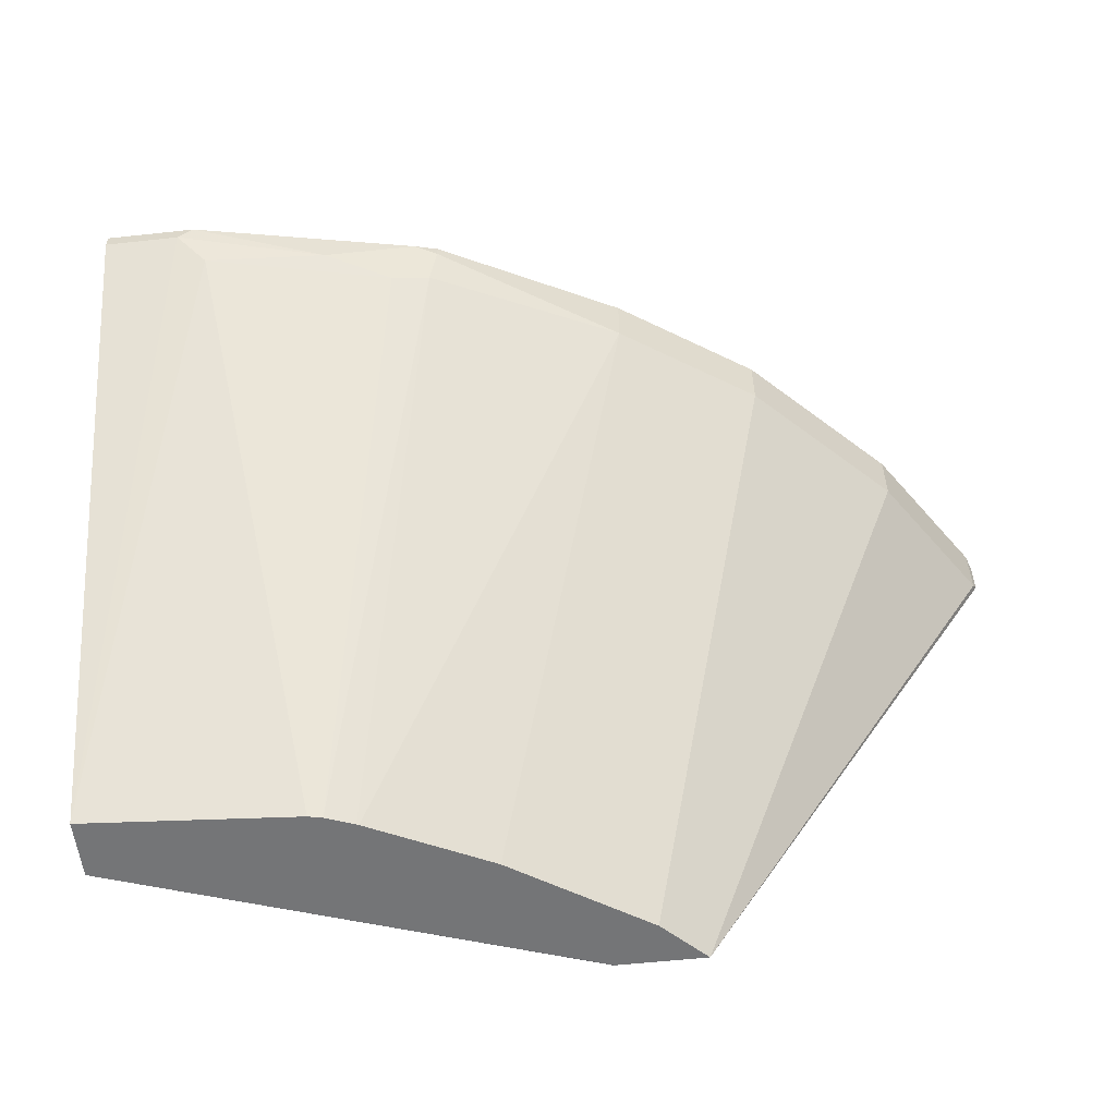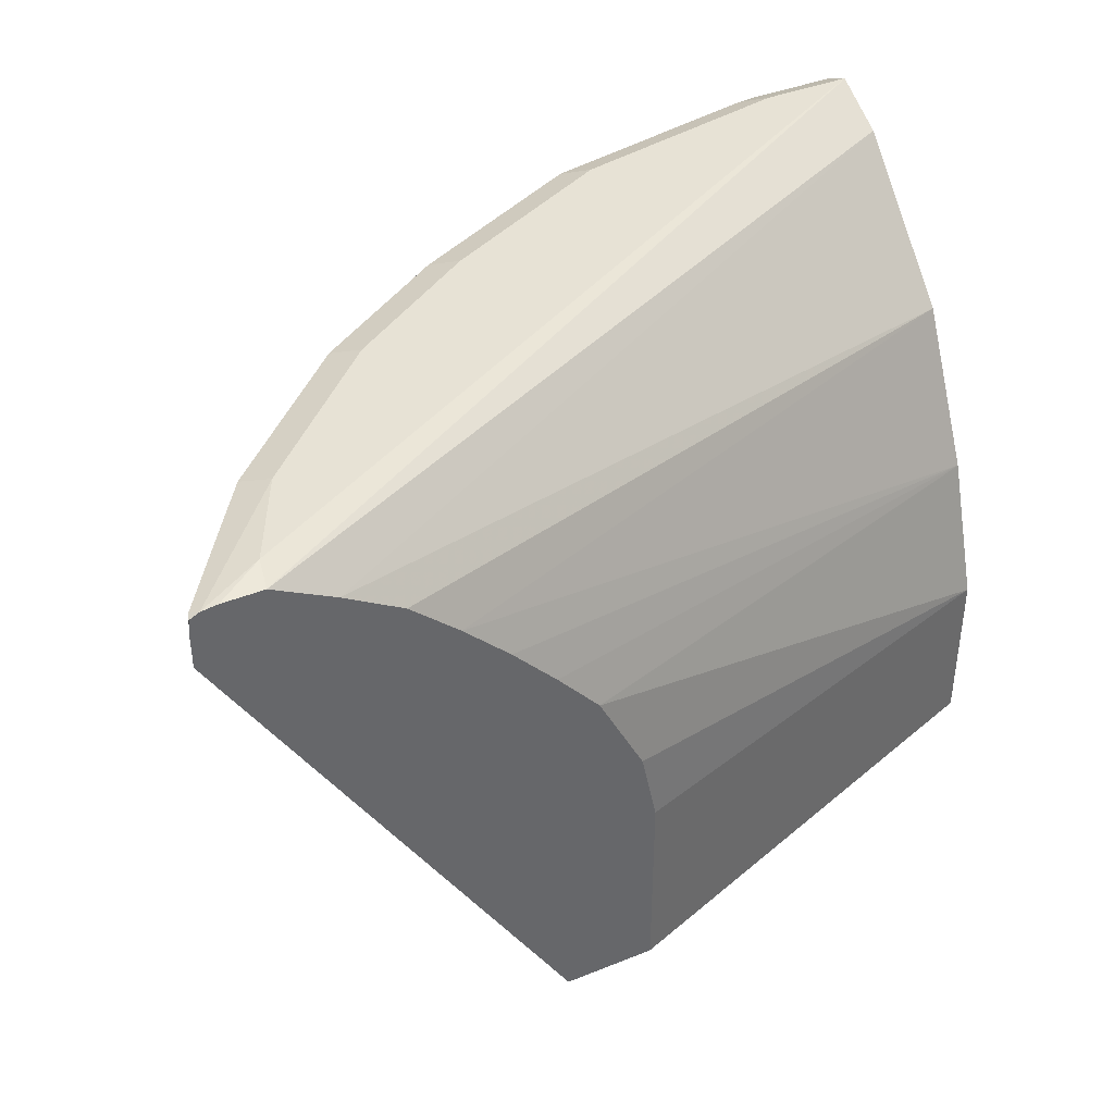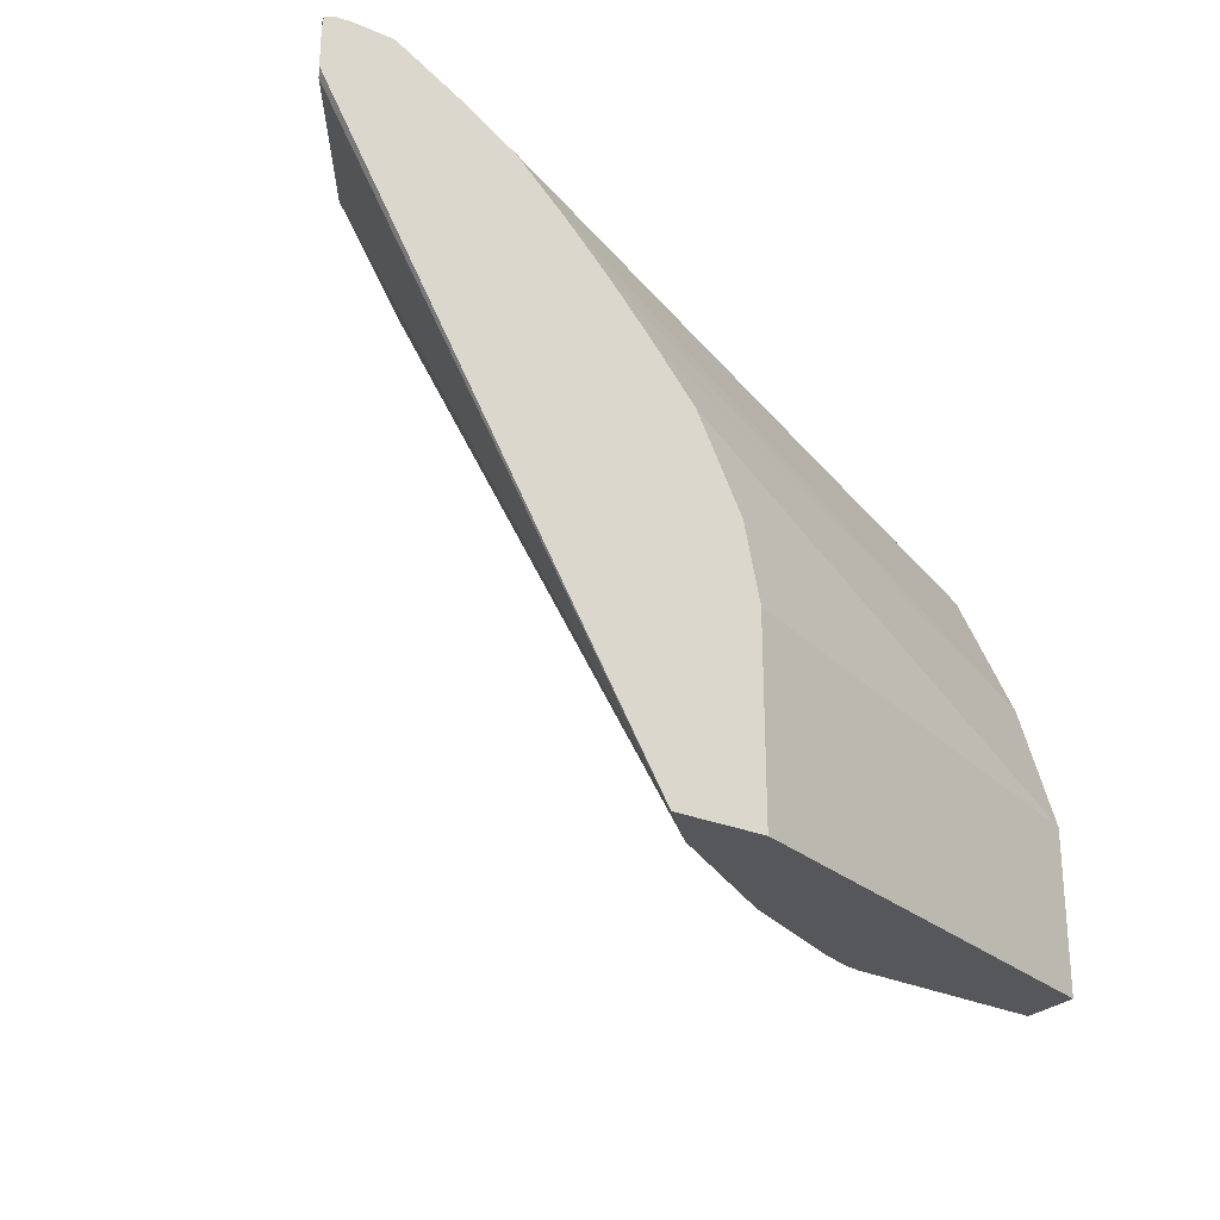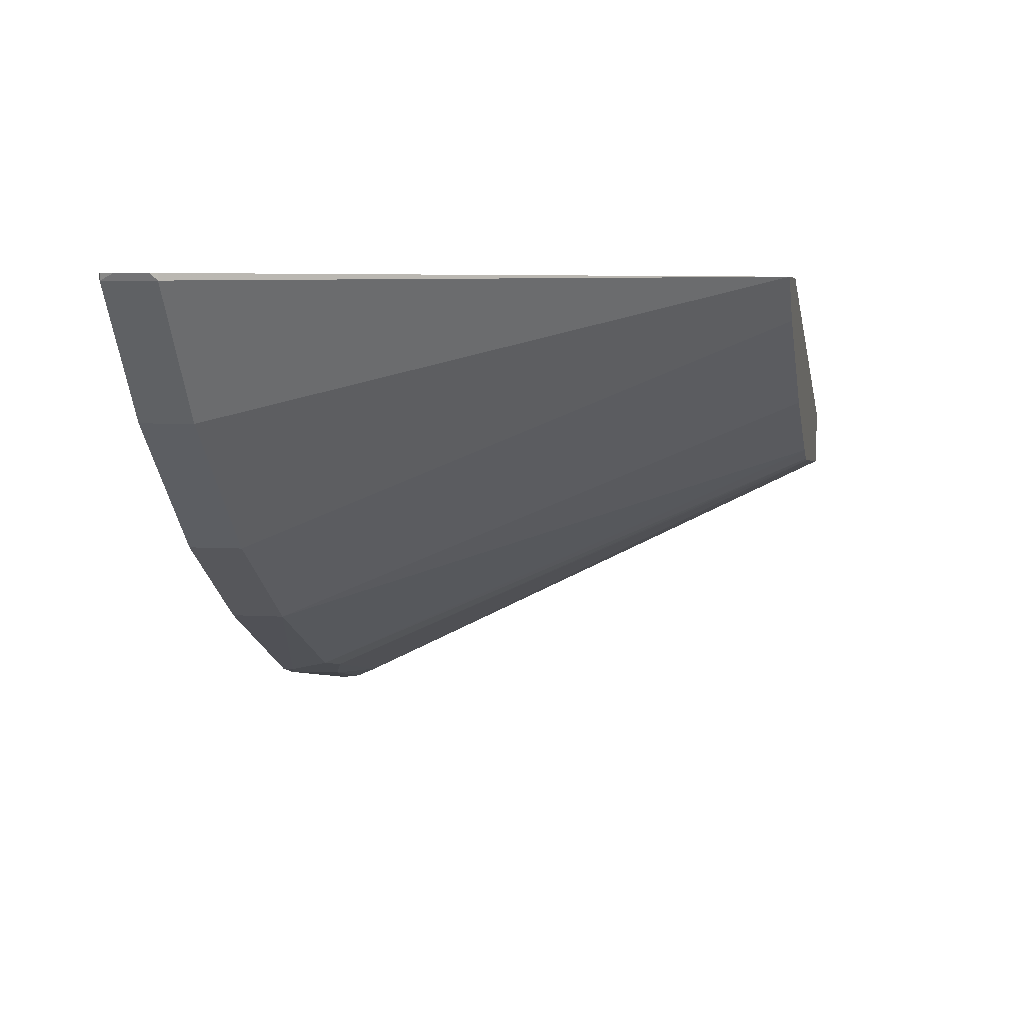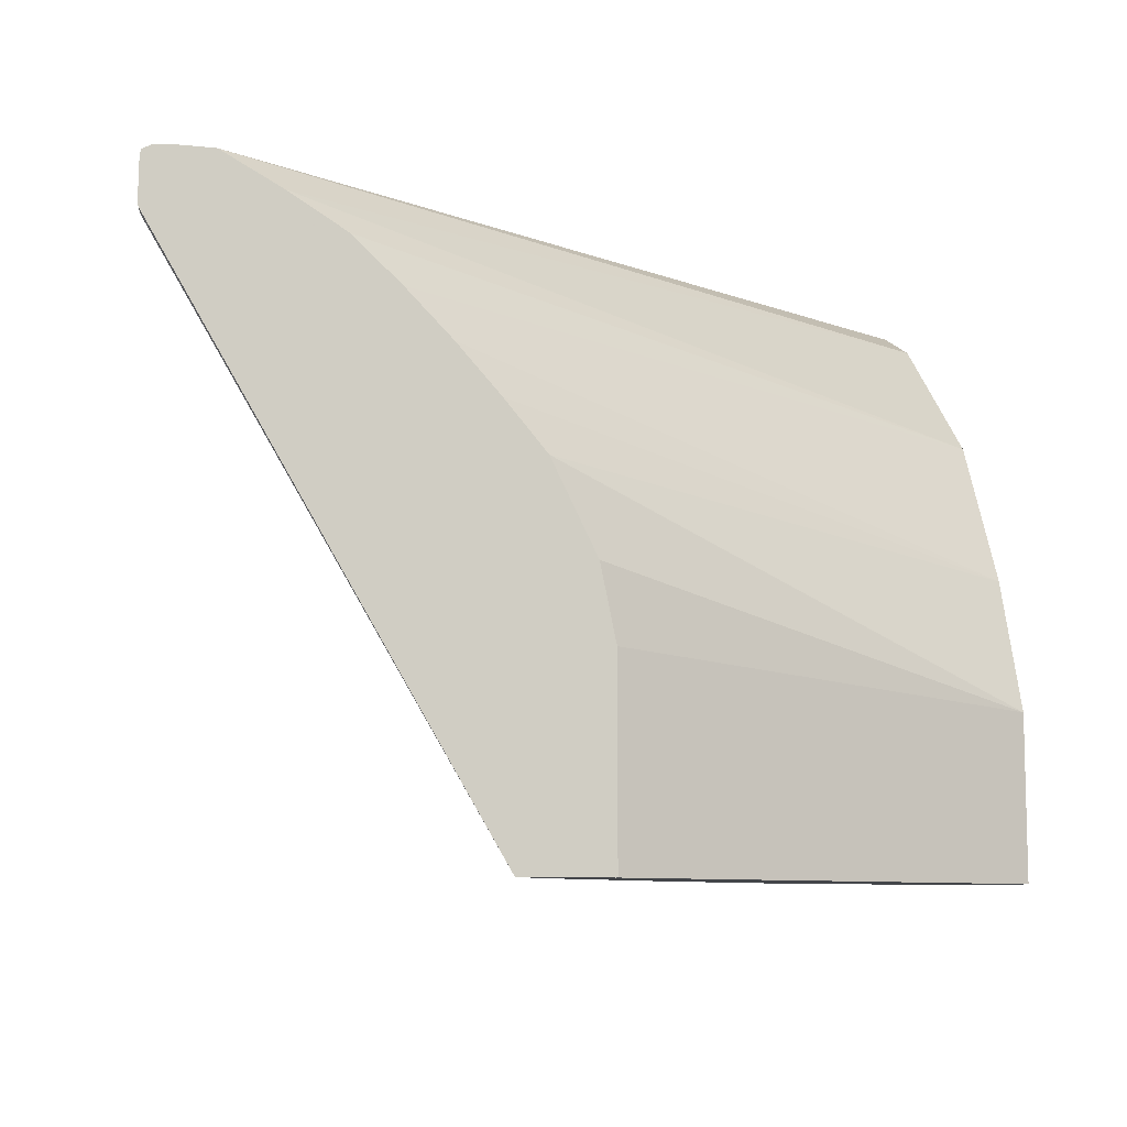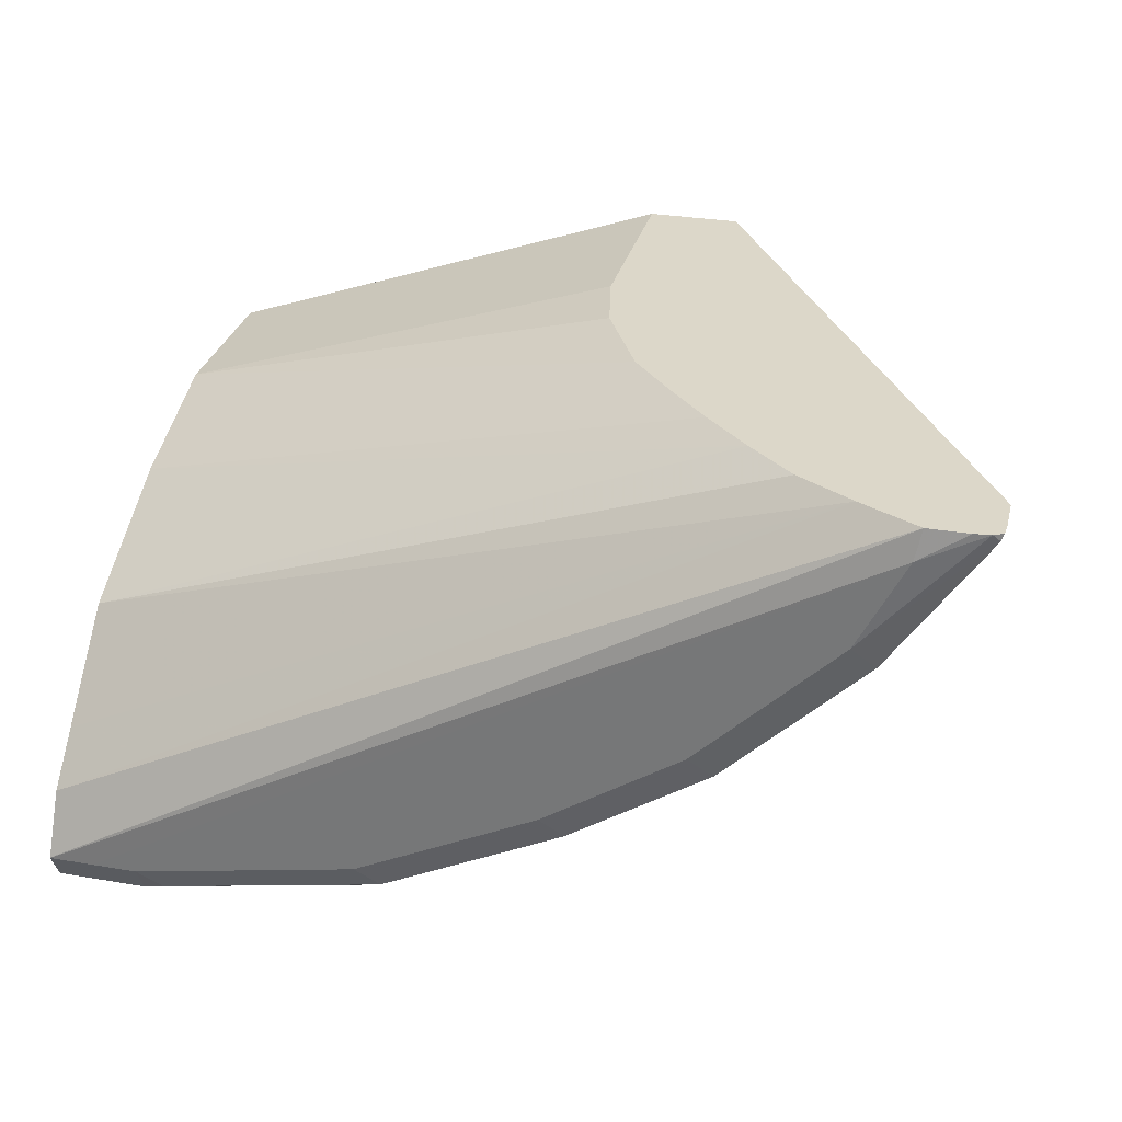
<metadata>
{"format":"obj","ext":"obj","renderer":"f3d","projection":"perspective","resolution":1024,"background":"white","views":[{"elev":-56.4,"azim":-173.5,"up":"+Y"},{"elev":40.3,"azim":-26.3,"up":"+Y"},{"elev":-26.9,"azim":-33.4,"up":"+Y"},{"elev":5.5,"azim":-78.7,"up":"+Z"},{"elev":-8.8,"azim":-15.6,"up":"+Y"},{"elev":30.3,"azim":-166.1,"up":"+Z"}]}
</metadata>
<code>
v -0.01918 0.8807 -0.4212
v -6.989e-05 0.8807 -0.4212
v -6.989e-05 0.8743 -0.434
v -0.03829 0.8807 -0.4212
v -0.3446 0.8807 -0.2298
v -6.989e-05 0.8806 -0.421
v -0.3471 0.8782 -0.2172
v -6.989e-05 0.8679 -0.434
v -0.03829 0.8743 -0.434
v -0.04787 0.8759 -0.4308
v -0.1436 0.8759 -0.4116
v -0.134 0.8807 -0.402
v -0.3255 0.8807 -0.268
v -0.3704 0.8774 -0.2172
v -0.3638 0.8782 -0.2172
v -6.989e-05 0.8743 -0.4084
v -0.3221 0.8649 -0.2172
v -6.989e-05 0.8679 -0.3957
v -6.989e-05 0.8711 -0.4021
v -6.989e-05 0.6186 -0.3129
v -0.03195 0.8679 -0.434
v -0.09573 0.8615 -0.4212
v -0.134 0.8743 -0.4148
v -0.1436 0.8711 -0.4116
v -0.2202 0.8759 -0.3733
v -0.1723 0.8807 -0.3829
v -0.335 0.8759 -0.2776
v -0.3733 0.8759 -0.2202
v -0.2872 0.8807 -0.3063
v -0.3159 0.8759 -0.2968
v -0.3743 0.8754 -0.2172
v -0.2982 0.8505 -0.2172
v -6.989e-05 0.8105 -0.3382
v -6.989e-05 0.8488 -0.3765
v -0.04467 0.8551 -0.4276
v -6.989e-05 0.6186 -0.2872
v -0.08979 0.6186 -0.3063
v -0.1245 0.852 -0.4116
v -0.1404 0.8551 -0.4084
v -0.2202 0.852 -0.3733
v -0.2776 0.8759 -0.335
v -0.268 0.8807 -0.3255
v -0.2106 0.8807 -0.3637
v -0.335 0.852 -0.2776
v -0.3733 0.852 -0.2202
v -0.3748 0.8696 -0.2172
v -0.3159 0.852 -0.2968
v -0.2782 0.8322 -0.2172
v -6.989e-05 0.7468 -0.3064
v -6.989e-05 0.6892 -0.2872
v -0.1973 0.6187 -0.2172
v -0.1979 0.6186 -0.2172
v -0.09573 0.6186 -0.305
v -0.1077 0.6186 -0.3004
v -0.1086 0.6186 -0.3
v -0.1596 0.6186 -0.2744
v -0.2776 0.852 -0.335
v -0.1469 0.6186 -0.2808
v -0.217 0.6186 -0.2361
v -0.2356 0.6186 -0.2172
v -0.3733 0.852 -0.2172
v -0.3748 0.8549 -0.2172
v -0.259 0.8131 -0.2172
v -6.989e-05 0.7466 -0.3063
v -0.2408 0.7931 -0.2172
v -0.2231 0.7724 -0.2172
v -0.2039 0.7342 -0.2172
v -0.1973 0.7025 -0.2172
f 25 40 57
f 24 39 40
f 28 45 62
f 25 57 41
f 22 35 38
f 24 38 39
f 25 41 42
f 27 30 47
f 25 43 26
f 27 44 45
f 27 45 28
f 27 47 44
f 22 24 23
f 25 42 43
f 22 38 24
f 17 34 18
f 20 37 35
f 20 53 37
f 20 54 53
f 20 55 54
f 20 58 55
f 20 56 58
f 20 59 56
f 20 60 59
f 20 52 60
f 20 36 52
f 20 35 21
f 17 33 34
f 17 32 33
f 28 62 46
f 21 35 22
f 28 46 31
f 49 65 66
f 29 41 30
f 14 28 31
f 50 67 68
f 50 66 67
f 50 64 66
f 49 66 64
f 49 63 65
f 48 63 49
f 56 59 57
f 47 57 59
f 45 60 61
f 45 61 62
f 44 60 45
f 44 59 60
f 44 47 59
f 29 42 41
f 40 58 56
f 40 56 57
f 39 55 40
f 39 54 55
f 39 53 54
f 38 53 39
f 37 53 38
f 36 51 52
f 36 68 51
f 36 50 68
f 35 37 38
f 33 48 49
f 32 48 33
f 30 57 47
f 30 41 57
f 40 55 58
f 13 30 27
f 1 42 29
f 13 28 14
f 4 11 12
f 4 10 11
f 4 9 10
f 3 21 9
f 3 8 21
f 2 7 6
f 2 5 7
f 2 8 3
f 2 20 8
f 2 36 20
f 2 50 36
f 2 64 50
f 2 49 64
f 2 33 49
f 2 34 33
f 2 18 34
f 2 19 18
f 2 16 19
f 2 6 16
f 1 5 2
f 1 29 13
f 1 43 42
f 1 26 43
f 1 12 26
f 1 4 12
f 1 9 4
f 1 3 9
f 1 2 3
f 13 29 30
f 5 13 14
f 5 14 15
f 1 13 5
f 6 7 16
f 5 15 7
f 13 27 28
f 11 26 12
f 11 25 26
f 11 40 25
f 11 24 40
f 9 11 10
f 9 23 11
f 9 22 23
f 9 21 22
f 8 20 21
f 7 19 16
f 7 18 19
f 7 17 18
f 7 32 17
f 11 23 24
f 7 63 48
f 7 15 14
f 7 48 32
f 7 14 31
f 7 31 46
f 7 62 61
f 7 61 60
f 7 60 52
f 7 46 62
f 7 51 68
f 7 68 67
f 7 67 66
f 7 66 65
f 7 65 63
f 7 52 51

</code>
